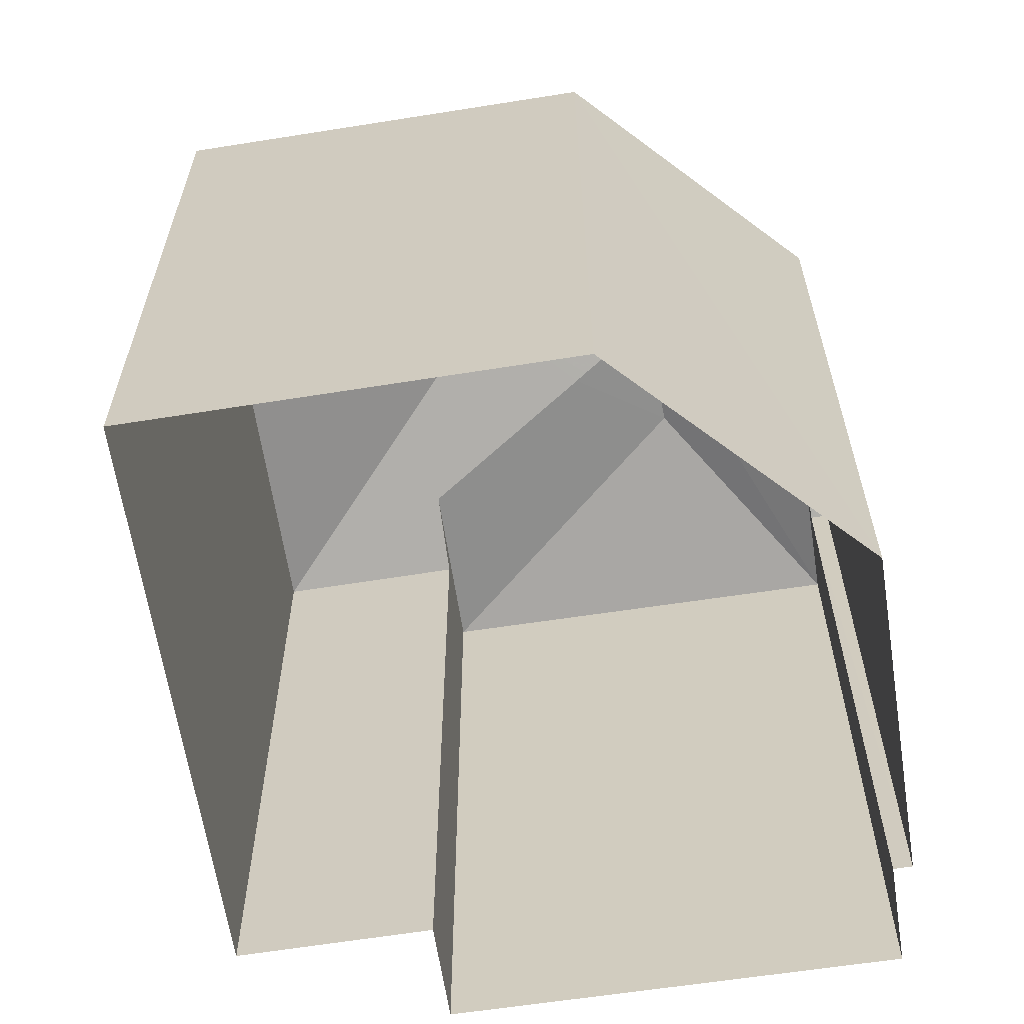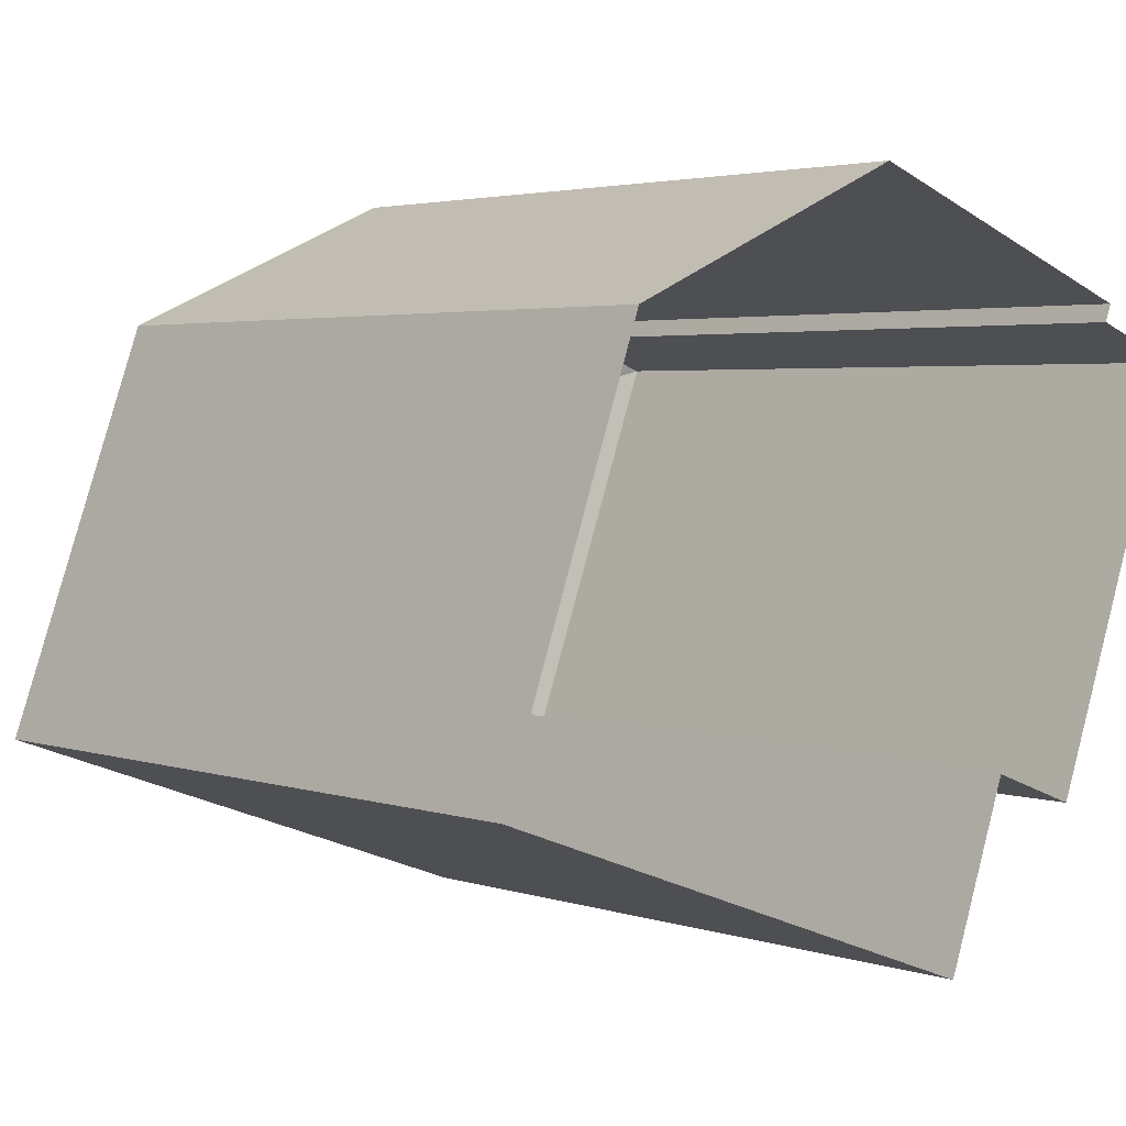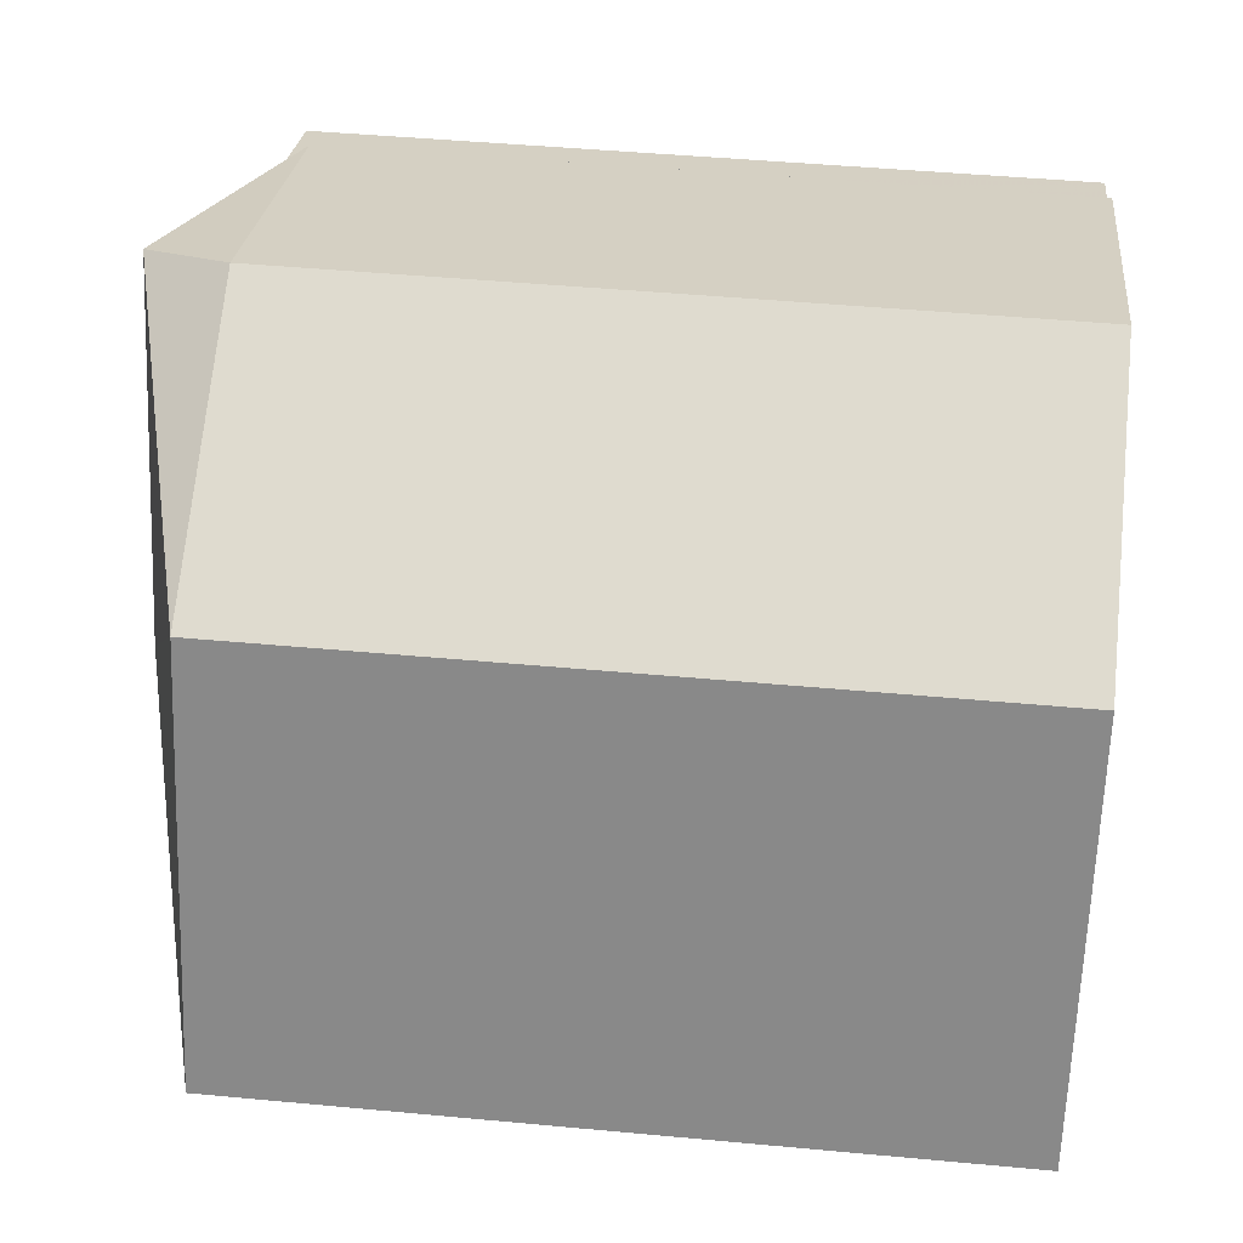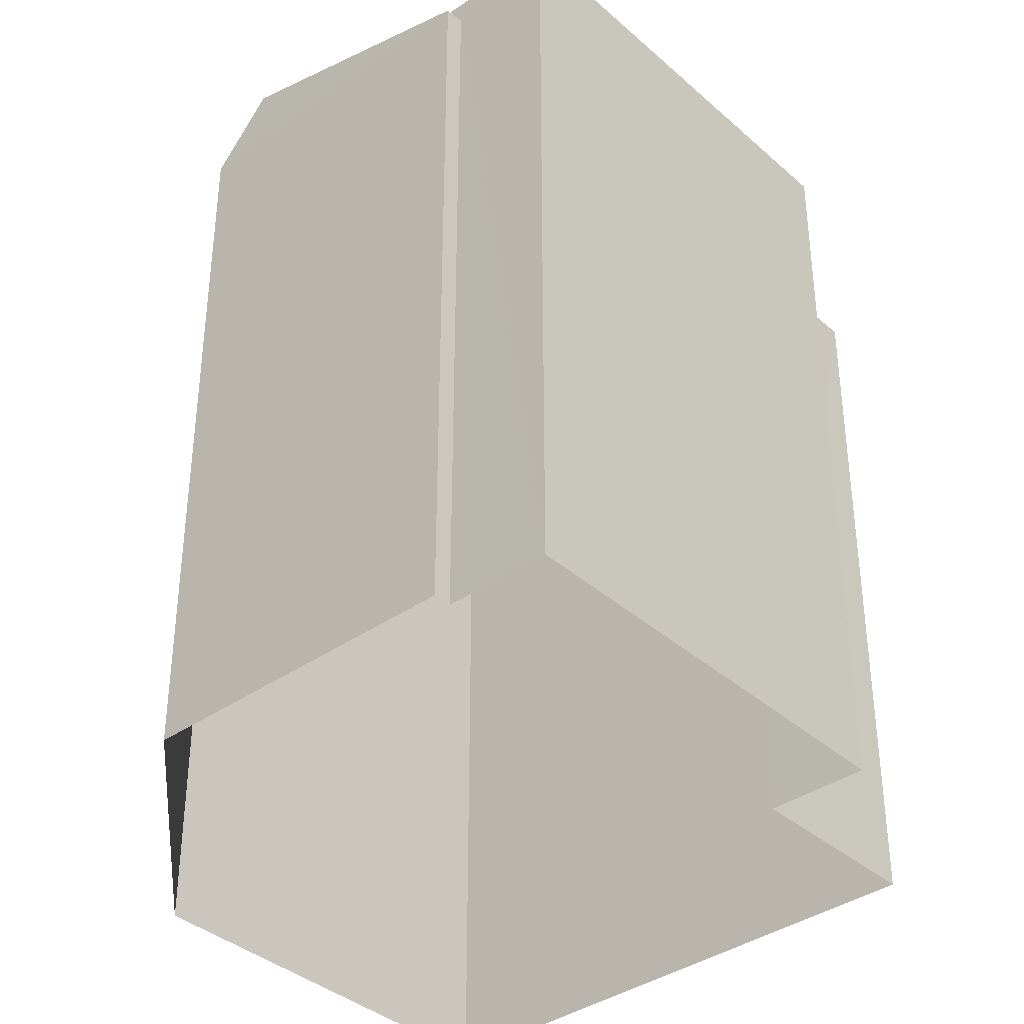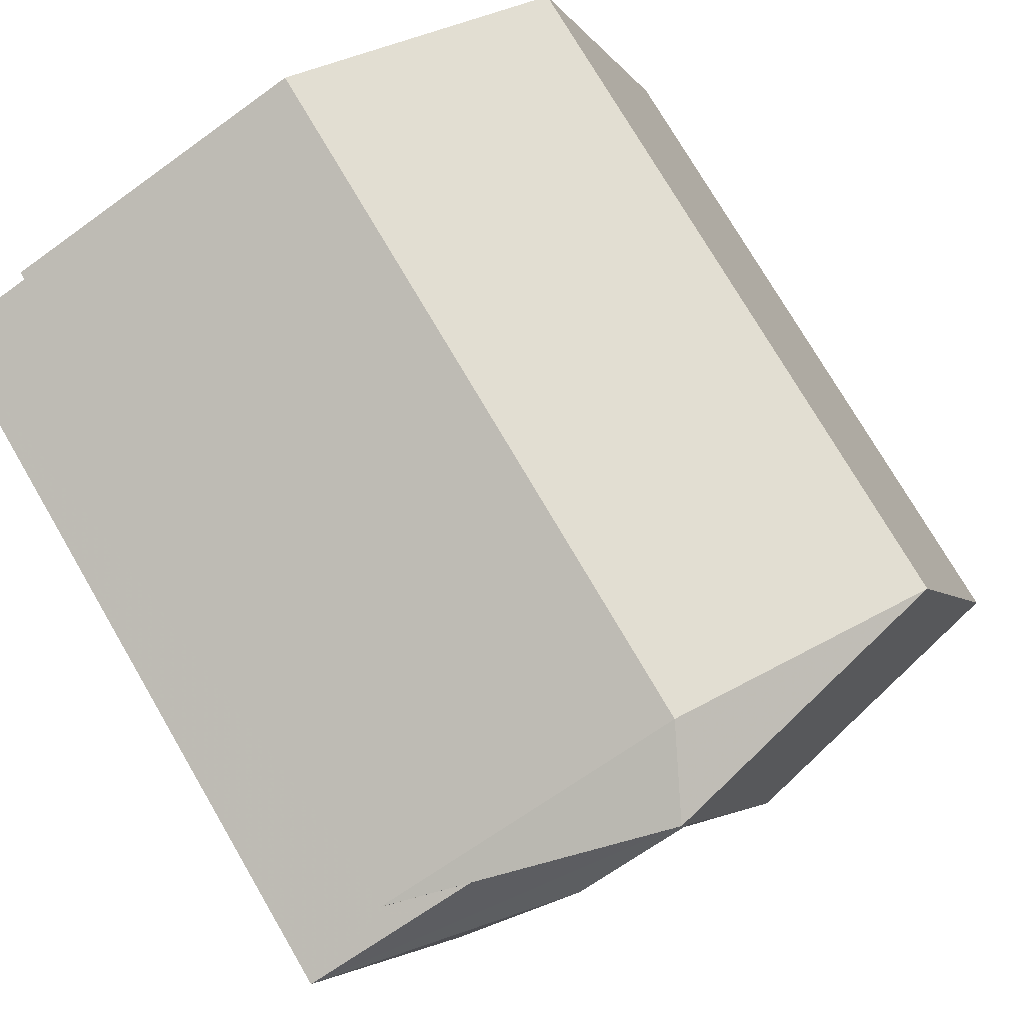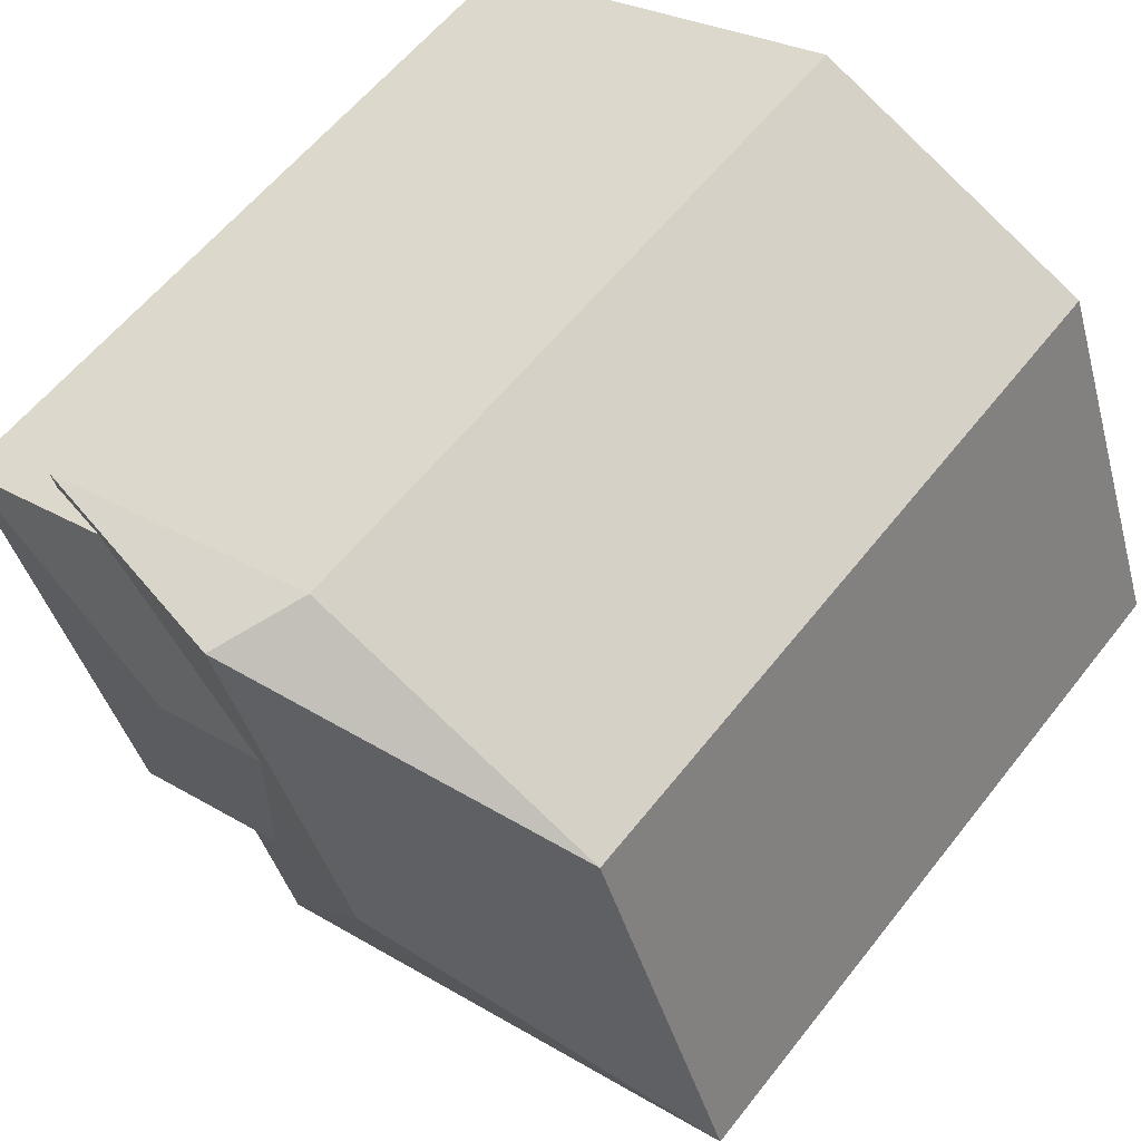
<metadata>
{"format":"obj","ext":"obj","renderer":"f3d","projection":"perspective","resolution":1024,"background":"white","views":[{"elev":-63.0,"azim":118.9,"up":"+Z"},{"elev":3.2,"azim":138.4,"up":"+Y"},{"elev":45.8,"azim":96.2,"up":"+Y"},{"elev":-37.8,"azim":-118.1,"up":"+Z"},{"elev":75.7,"azim":-30.3,"up":"+Y"},{"elev":58.7,"azim":37.8,"up":"+Y"}]}
</metadata>
<code>
v -9434 -3.677e+04 16.75
v -9436 -3.676e+04 16.75
v -9433 -3.677e+04 16.75
v -9426 -3.677e+04 16.74
v -9432 -3.677e+04 16.75
v -9435 -3.676e+04 16.75
v -9435 -3.676e+04 16.75
v -9431 -3.676e+04 16.75
v -9428 -3.676e+04 16.74
v -9434 -3.676e+04 25.27
v -9436 -3.676e+04 25.27
v -9432 -3.676e+04 25.79
v -9433 -3.676e+04 25.83
v -9431 -3.676e+04 25.83
v -9434 -3.677e+04 25.27
v -9432 -3.677e+04 25.27
v -9432 -3.676e+04 25.64
v -9432 -3.676e+04 25.66
v -9435 -3.676e+04 25.05
v -9435 -3.676e+04 25
v -9430 -3.676e+04 25.95
v -9432 -3.676e+04 25.95
v -9435 -3.676e+04 25
v -9432 -3.677e+04 24.99
v -9433 -3.677e+04 24.99
v -9428 -3.676e+04 24.99
v -9426 -3.677e+04 24.99
v -9431 -3.676e+04 25
f 1 2 3
f 4 5 3
f 6 7 8
f 2 6 3
f 9 4 3
f 9 3 8
f 3 6 8
f 10 11 12
f 12 13 14
f 12 11 13
f 15 13 11
f 13 16 17
f 13 15 16
f 18 13 17
f 18 14 13
f 19 10 20
f 18 21 14
f 10 12 22
f 20 10 22
f 14 21 22
f 12 14 22
f 19 20 23
f 17 21 18
f 21 16 24
f 24 16 25
f 17 16 21
f 22 21 26
f 26 21 27
f 22 28 20
f 28 22 26
f 27 21 24
f 3 25 1
f 1 25 15
f 25 16 15
f 15 2 1
f 15 11 2
f 10 19 11
f 11 23 2
f 2 23 6
f 19 23 11
f 8 26 9
f 8 28 26
f 27 4 9
f 26 27 9
f 27 5 4
f 27 24 5
f 23 20 7
f 6 23 7
f 3 5 24
f 25 3 24
f 28 8 7
f 20 28 7

</code>
